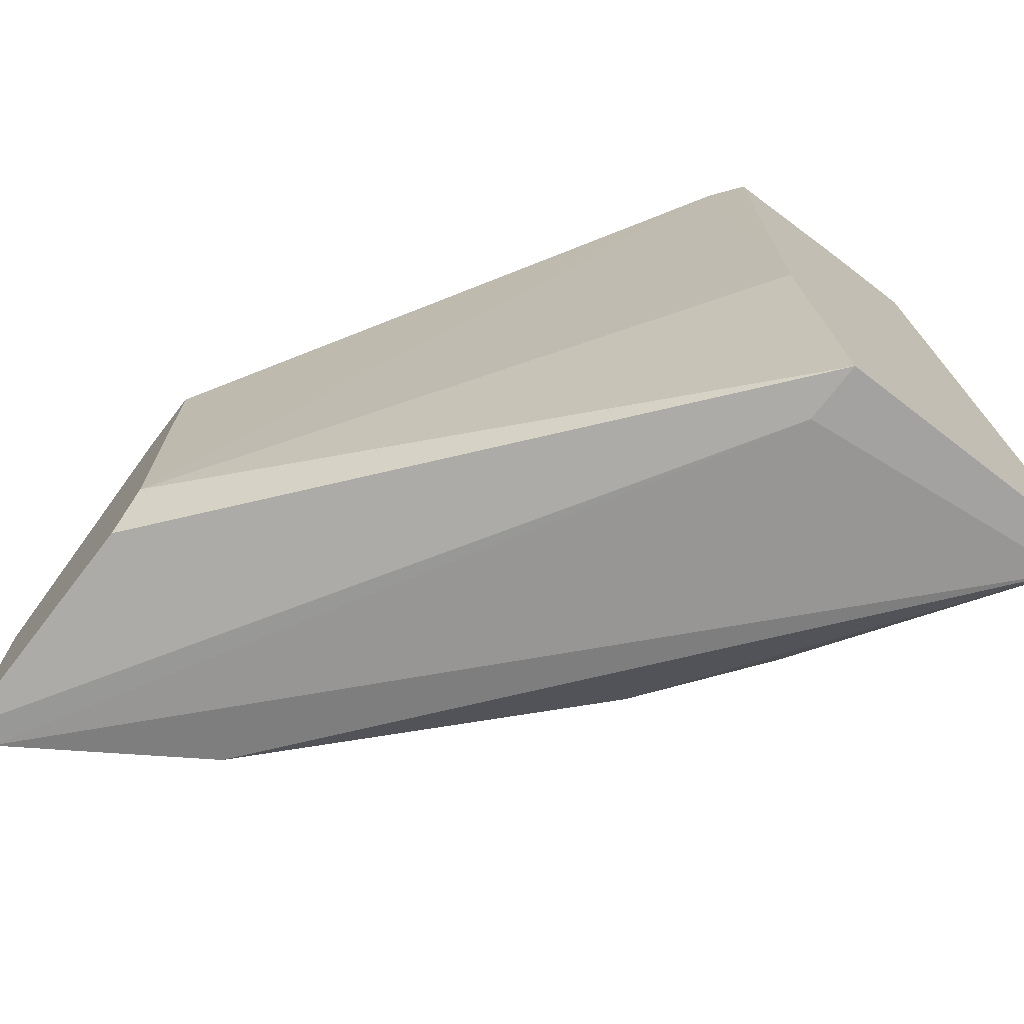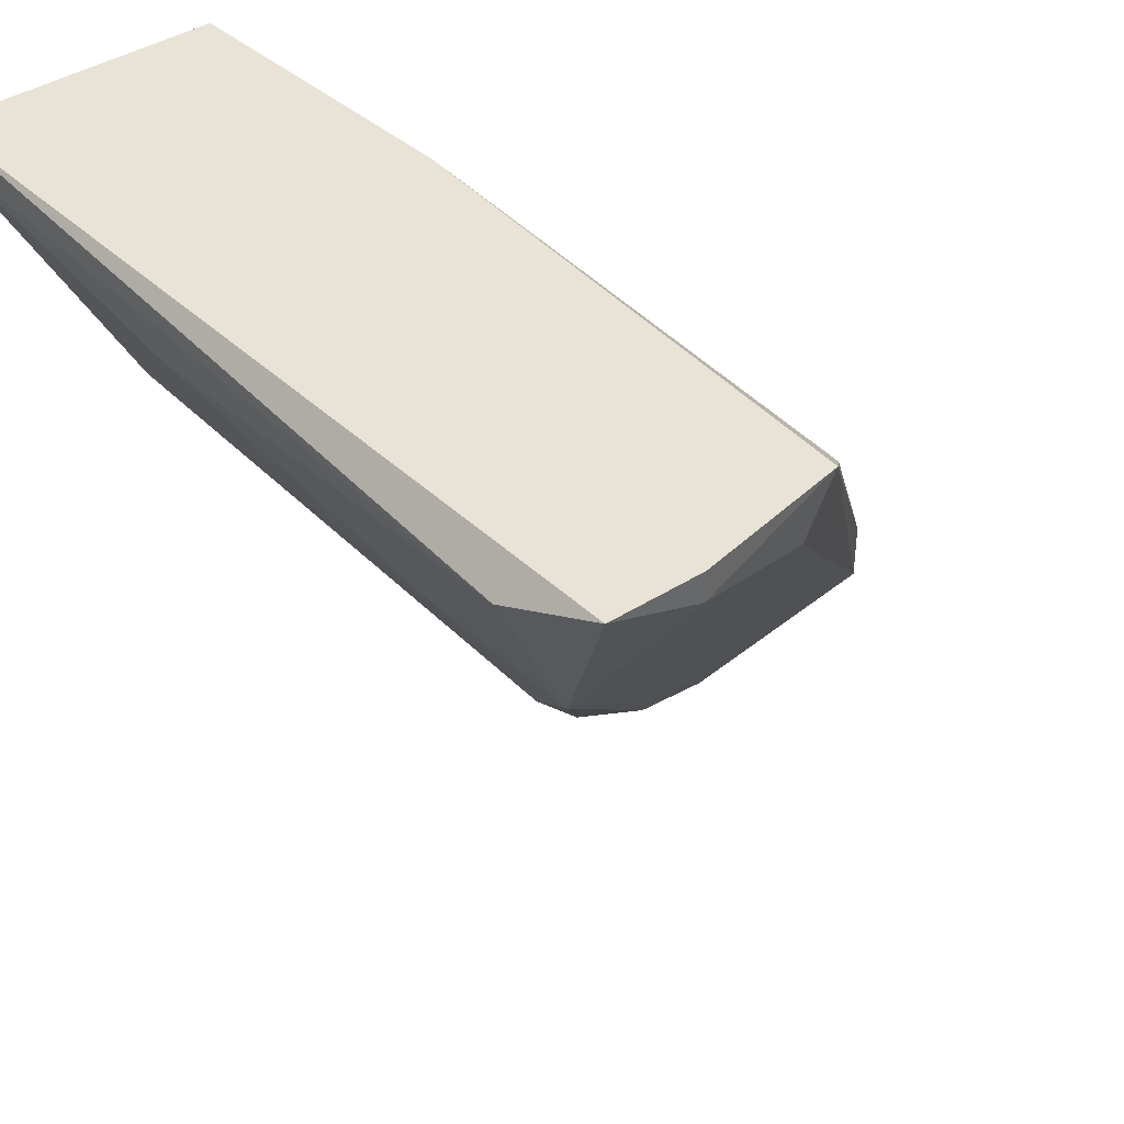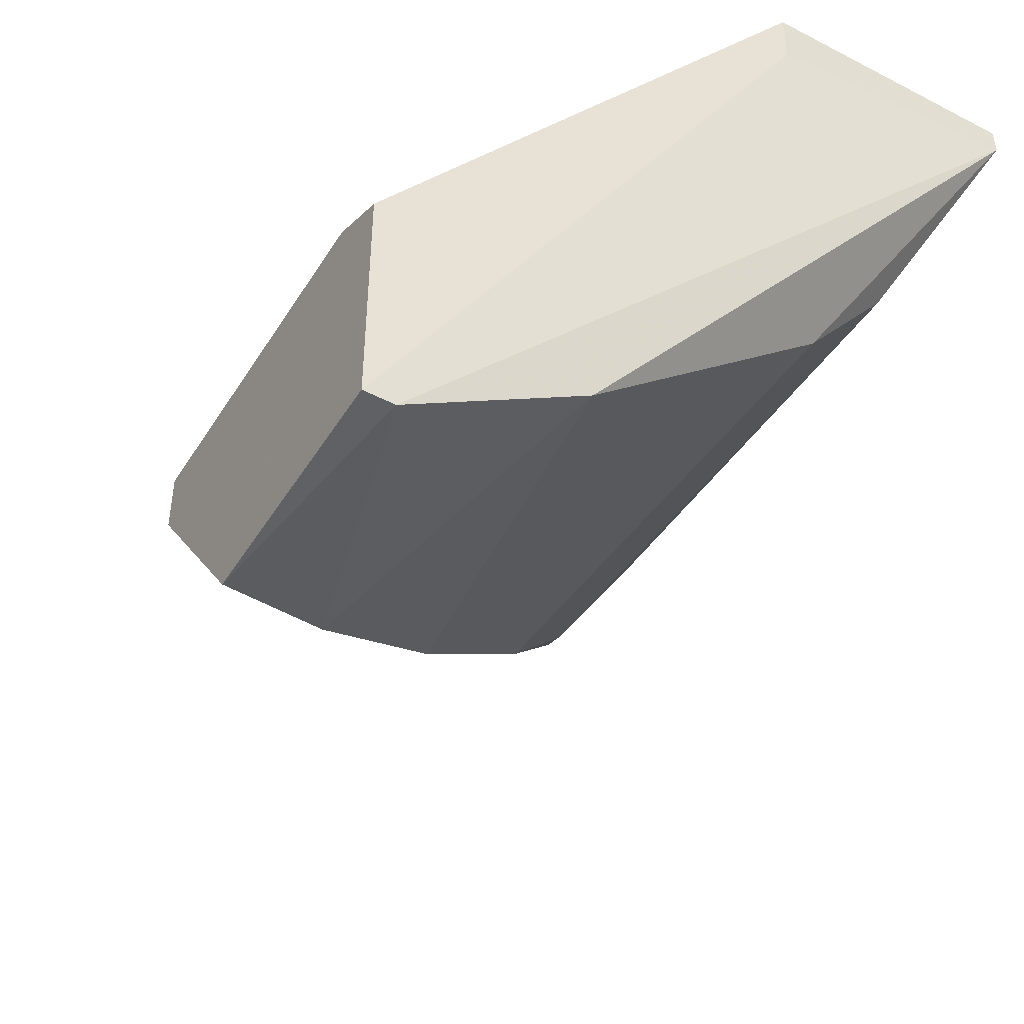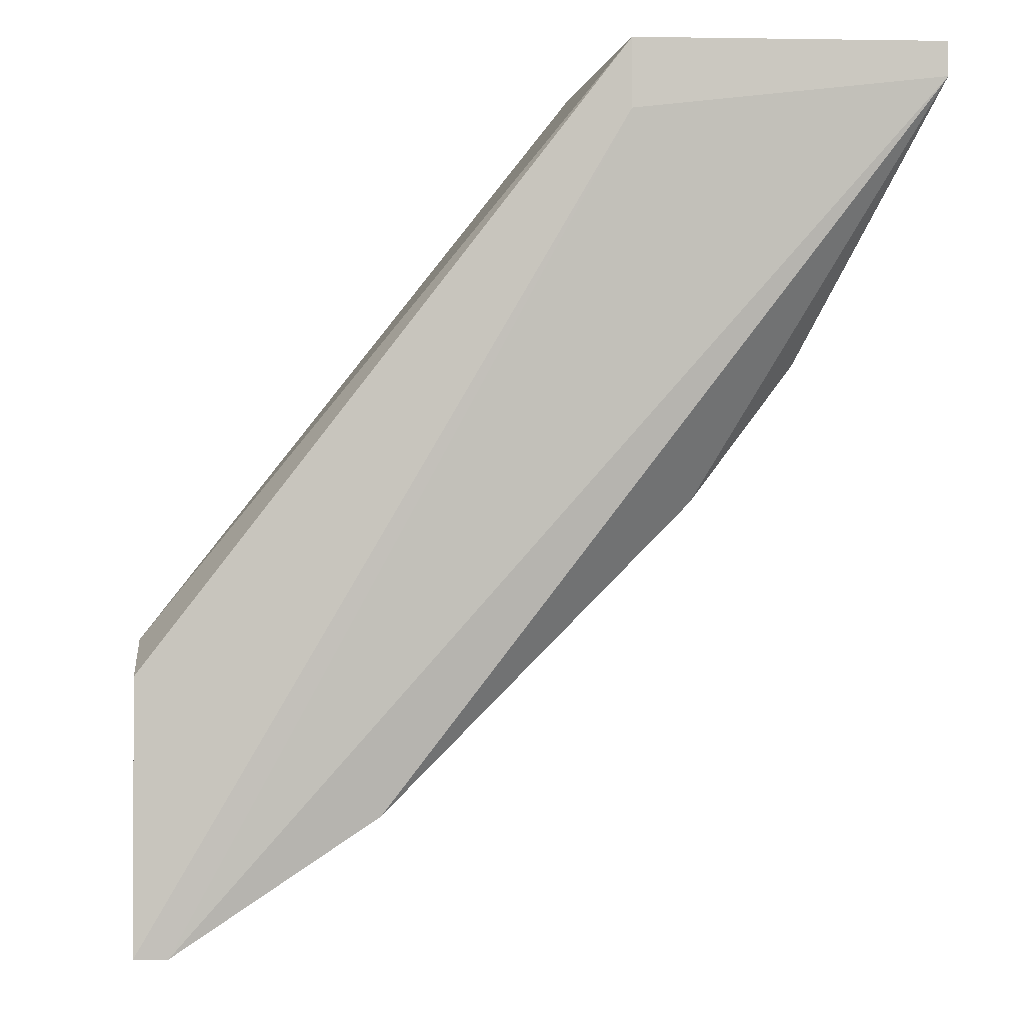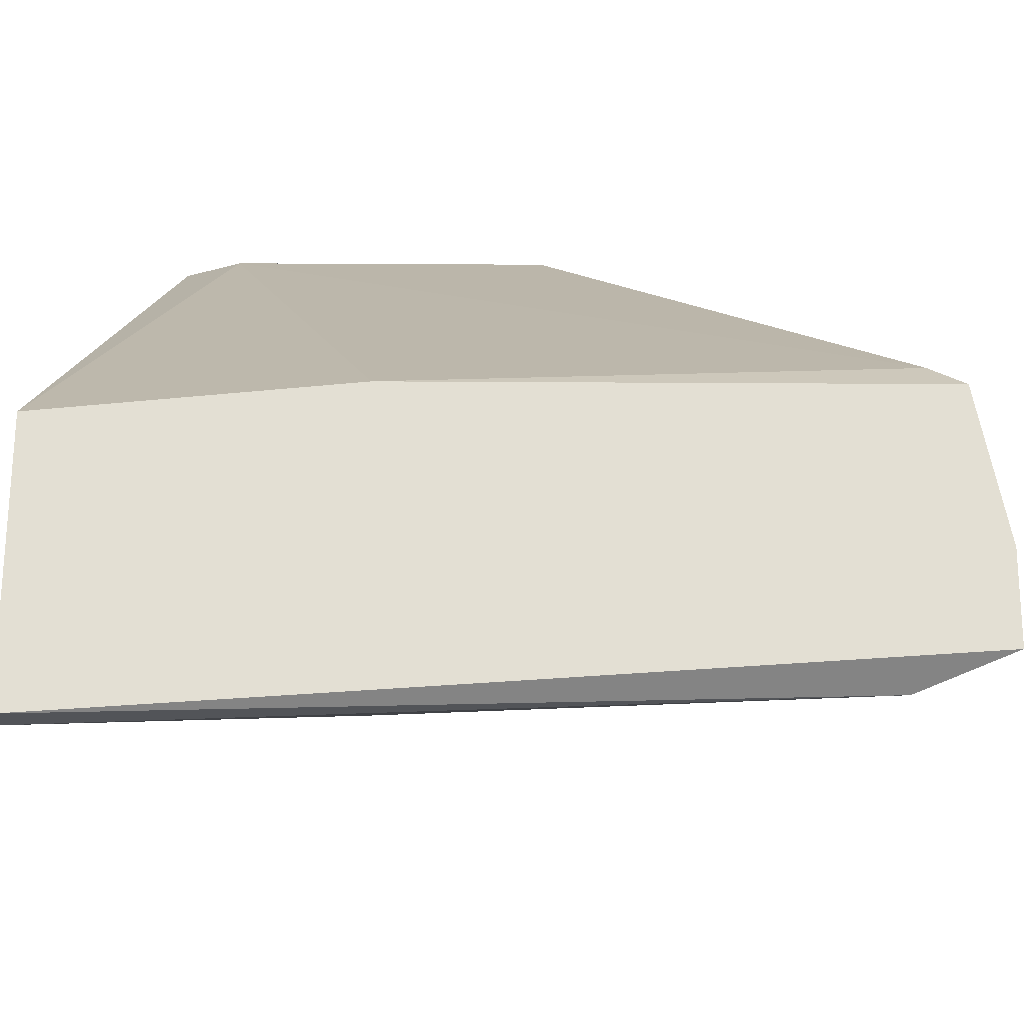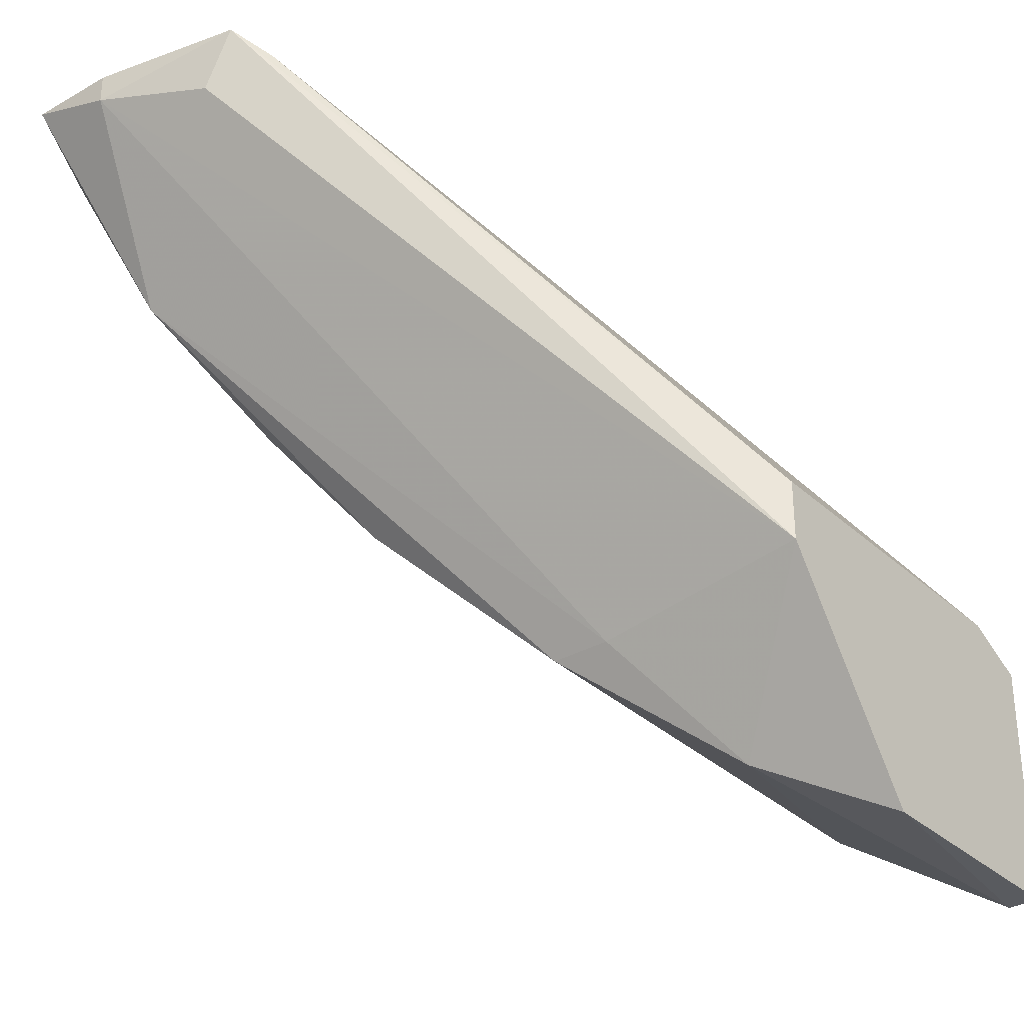
<metadata>
{"format":"obj","ext":"obj","renderer":"f3d","projection":"perspective","resolution":1024,"background":"white","views":[{"elev":-72.7,"azim":142.4,"up":"+Z"},{"elev":41.4,"azim":-37.5,"up":"+Y"},{"elev":-47.4,"azim":149.5,"up":"+Y"},{"elev":-1.5,"azim":176.4,"up":"+Y"},{"elev":67.0,"azim":-89.7,"up":"+Y"},{"elev":-32.5,"azim":38.6,"up":"+Y"}]}
</metadata>
<code>
v -0.06482 0.001237 0.005948
v -0.06482 -0.00165 0.04491
v -0.06482 -0.00165 0.005948
v -0.06482 -0.0204 0.03191
v -0.07204 -0.01175 0.01028
v -0.07204 -0.008869 0.04057
v -0.07492 0.001237 0.04635
v -0.05473 -0.02762 0.02759
v -0.05473 -0.03051 0.008835
v -0.0504 -0.03339 0.02327
v -0.05762 -0.02762 0.02759
v -0.06338 0.001237 0.04491
v -0.06338 0.001237 0.02038
v -0.0706 0.001237 0.04635
v -0.0706 -0.000206 0.04635
v -0.07781 0.001237 0.005948
v -0.07781 -0.000206 0.005948
v -0.06771 -0.01752 0.01028
v -0.04608 -0.03628 0.008835
v -0.04463 -0.02473 0.008835
v -0.04463 -0.02617 0.02759
v -0.04463 -0.02329 0.02759
v -0.04463 -0.02329 0.01172
v -0.04463 -0.03628 0.008835
v -0.04463 -0.03628 0.02038
v -0.06194 -0.000206 0.04346
v -0.07348 -0.007422 0.03481
v -0.06915 -0.01464 0.03481
v -0.07637 -0.000206 0.04202
v -0.07637 -0.003093 0.02038
f 15 6 8
f 19 9 17
f 1 14 12
f 23 22 25
f 22 12 21
f 25 22 21
f 14 1 16
f 1 17 16
f 17 29 16
f 9 19 10
f 19 25 10
f 25 21 10
f 1 12 13
f 23 1 13
f 1 23 20
f 23 25 20
f 21 12 2
f 17 9 18
f 5 17 18
f 29 6 7
f 14 16 7
f 16 29 7
f 12 22 26
f 22 23 26
f 13 12 26
f 23 13 26
f 29 17 30
f 17 5 30
f 6 4 11
f 9 10 11
f 18 9 11
f 4 18 11
f 25 19 24
f 1 20 24
f 20 25 24
f 4 6 28
f 18 4 28
f 5 18 28
f 6 29 27
f 29 30 27
f 30 5 27
f 28 6 27
f 5 28 27
f 12 14 15
f 2 12 15
f 21 2 15
f 7 6 15
f 14 7 15
f 17 1 3
f 19 17 3
f 1 24 3
f 24 19 3
f 10 21 8
f 6 11 8
f 11 10 8
f 21 15 8

</code>
